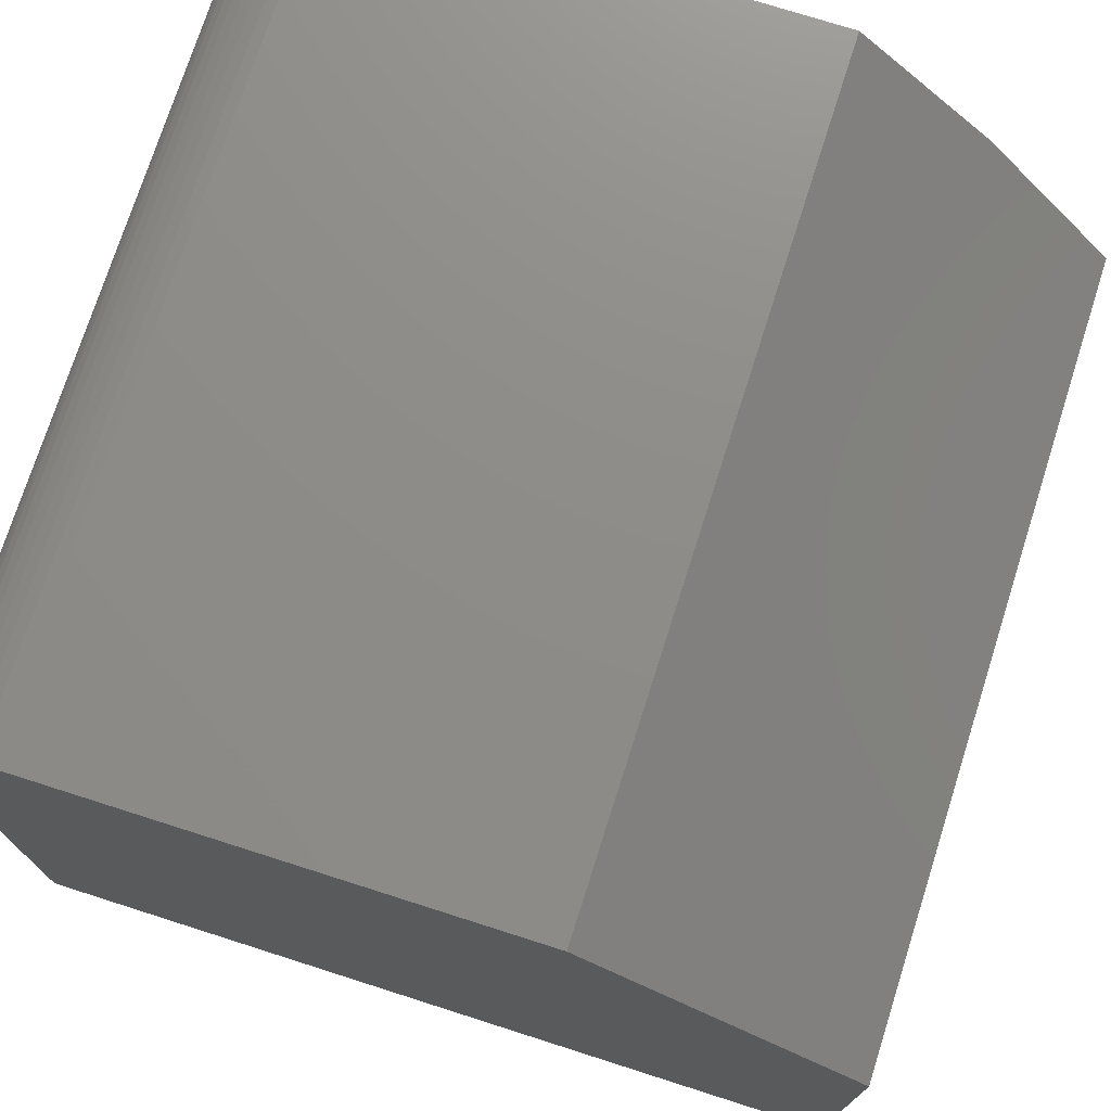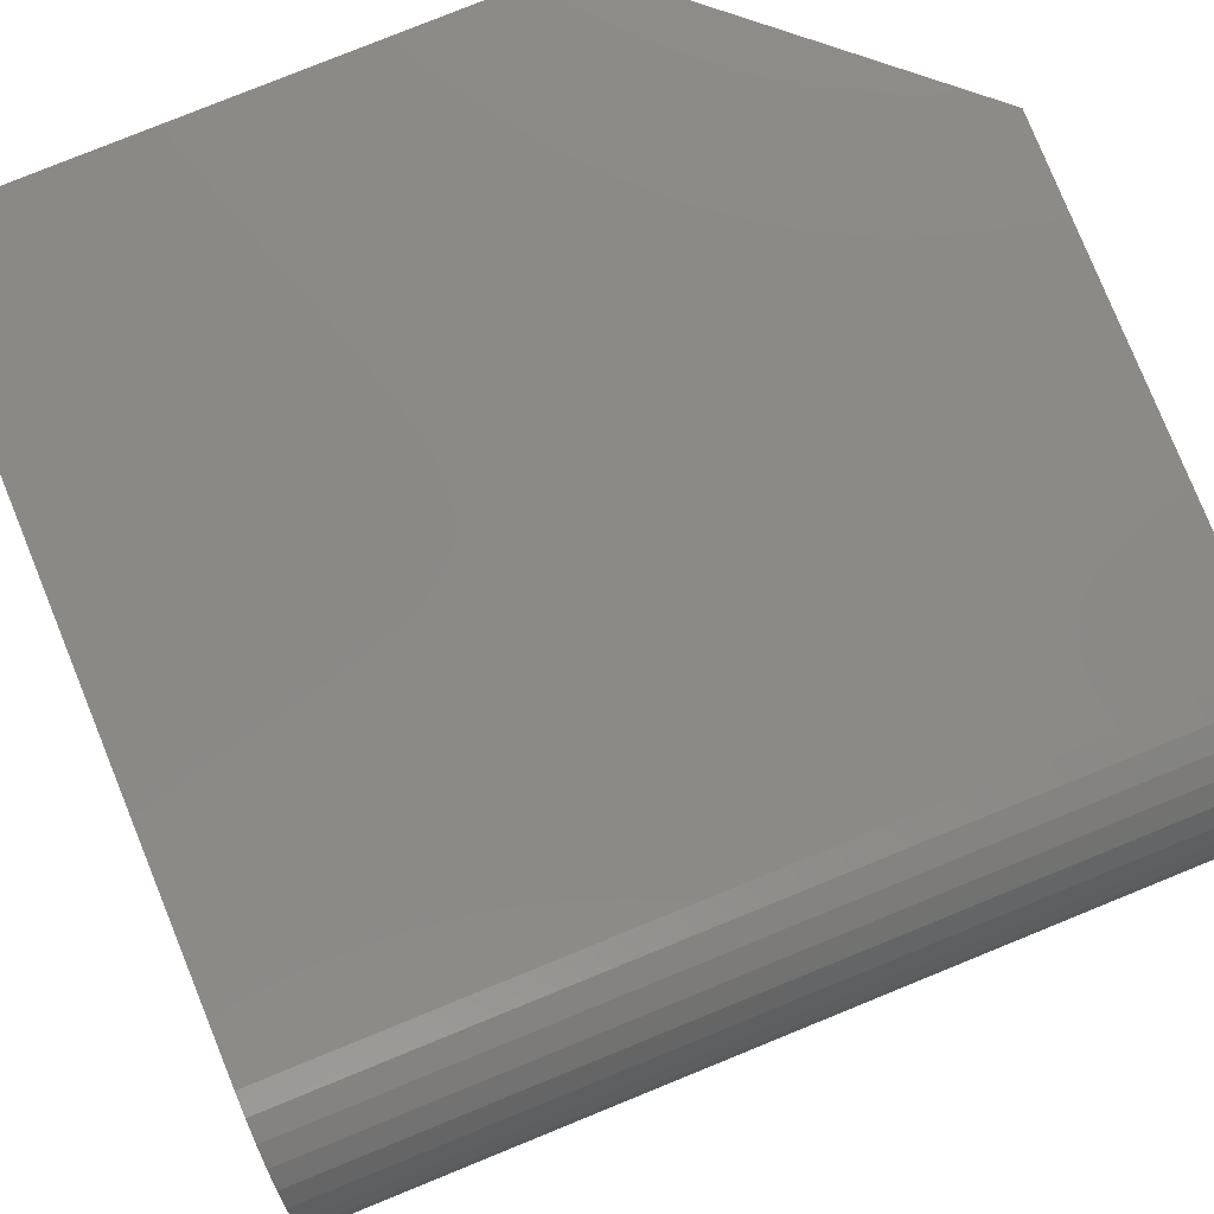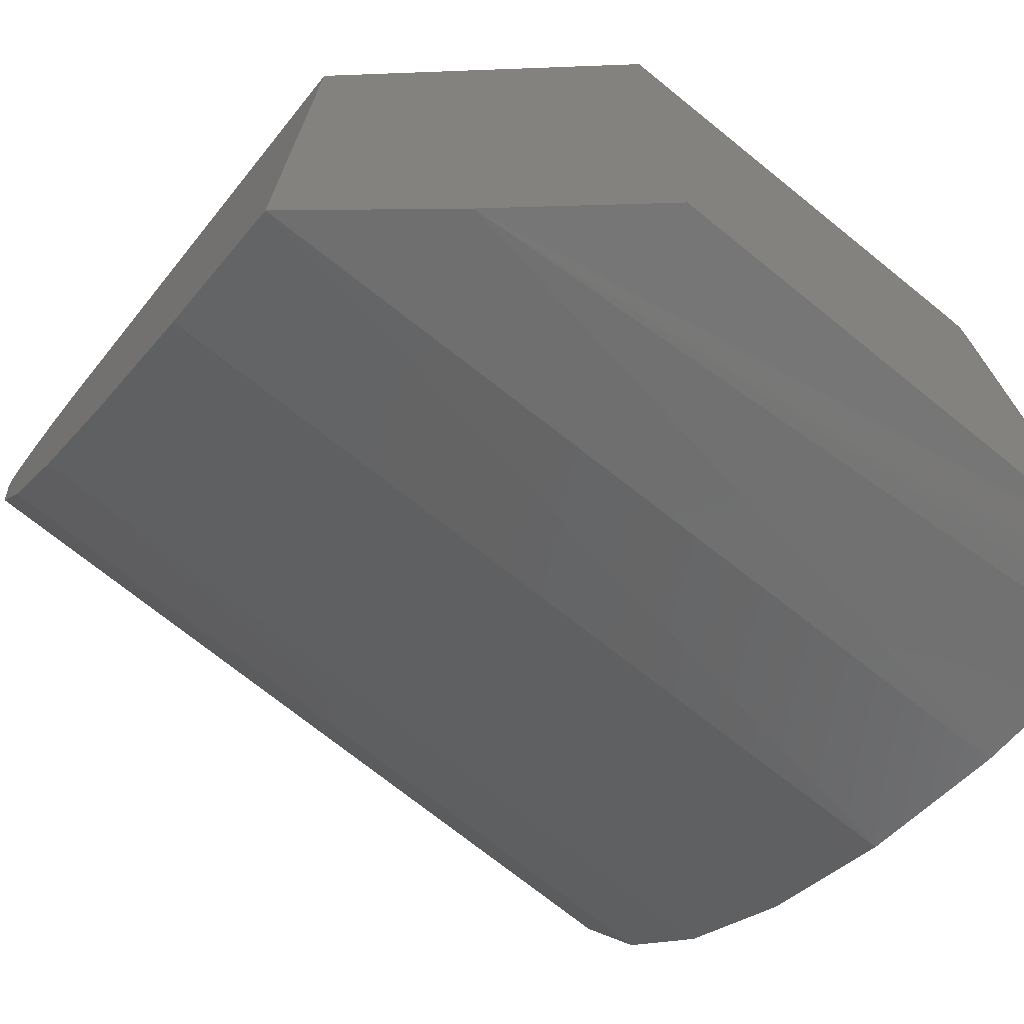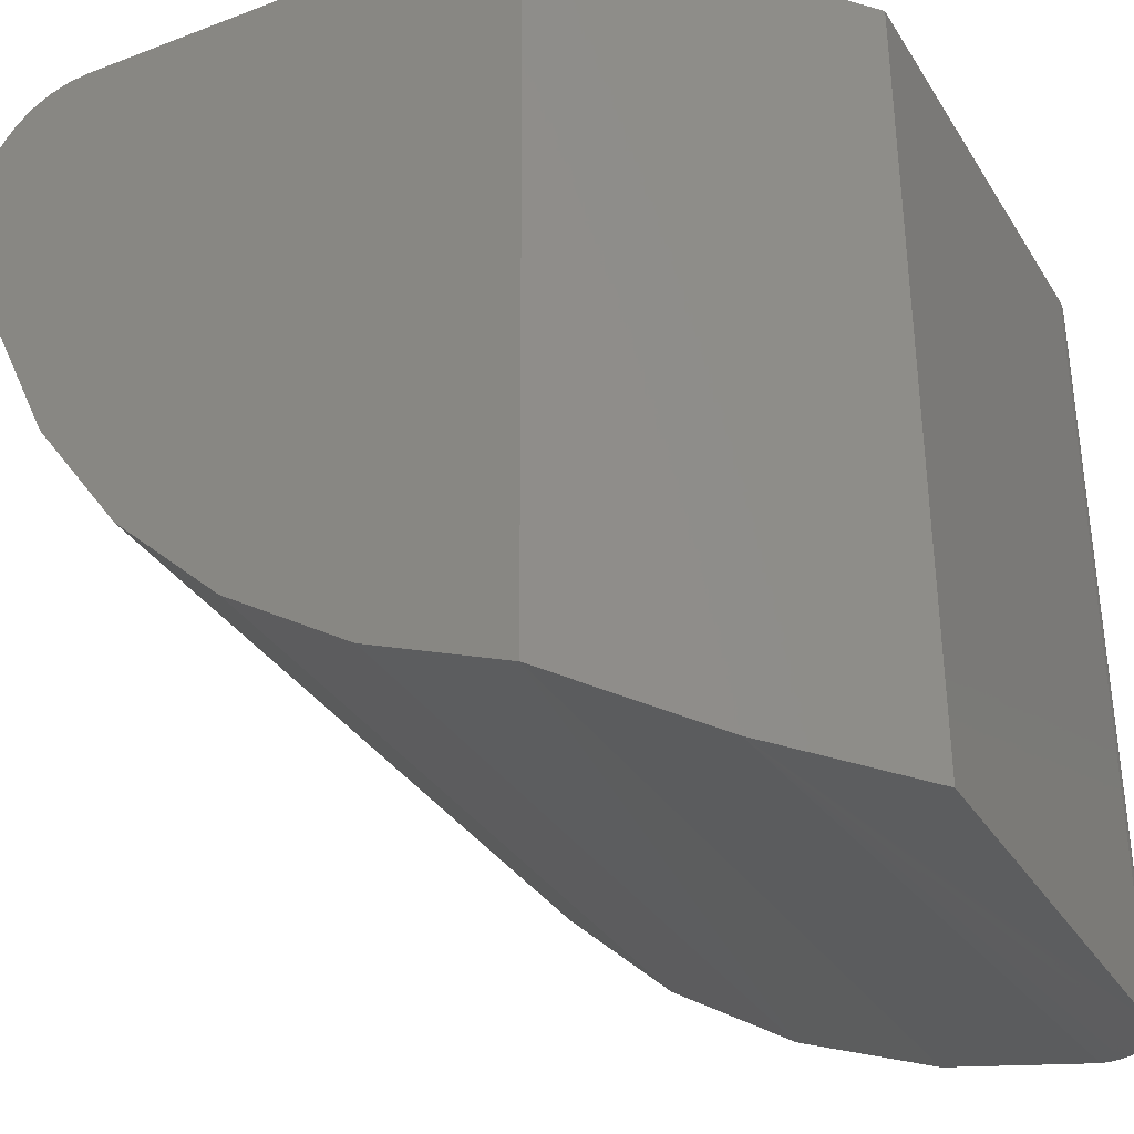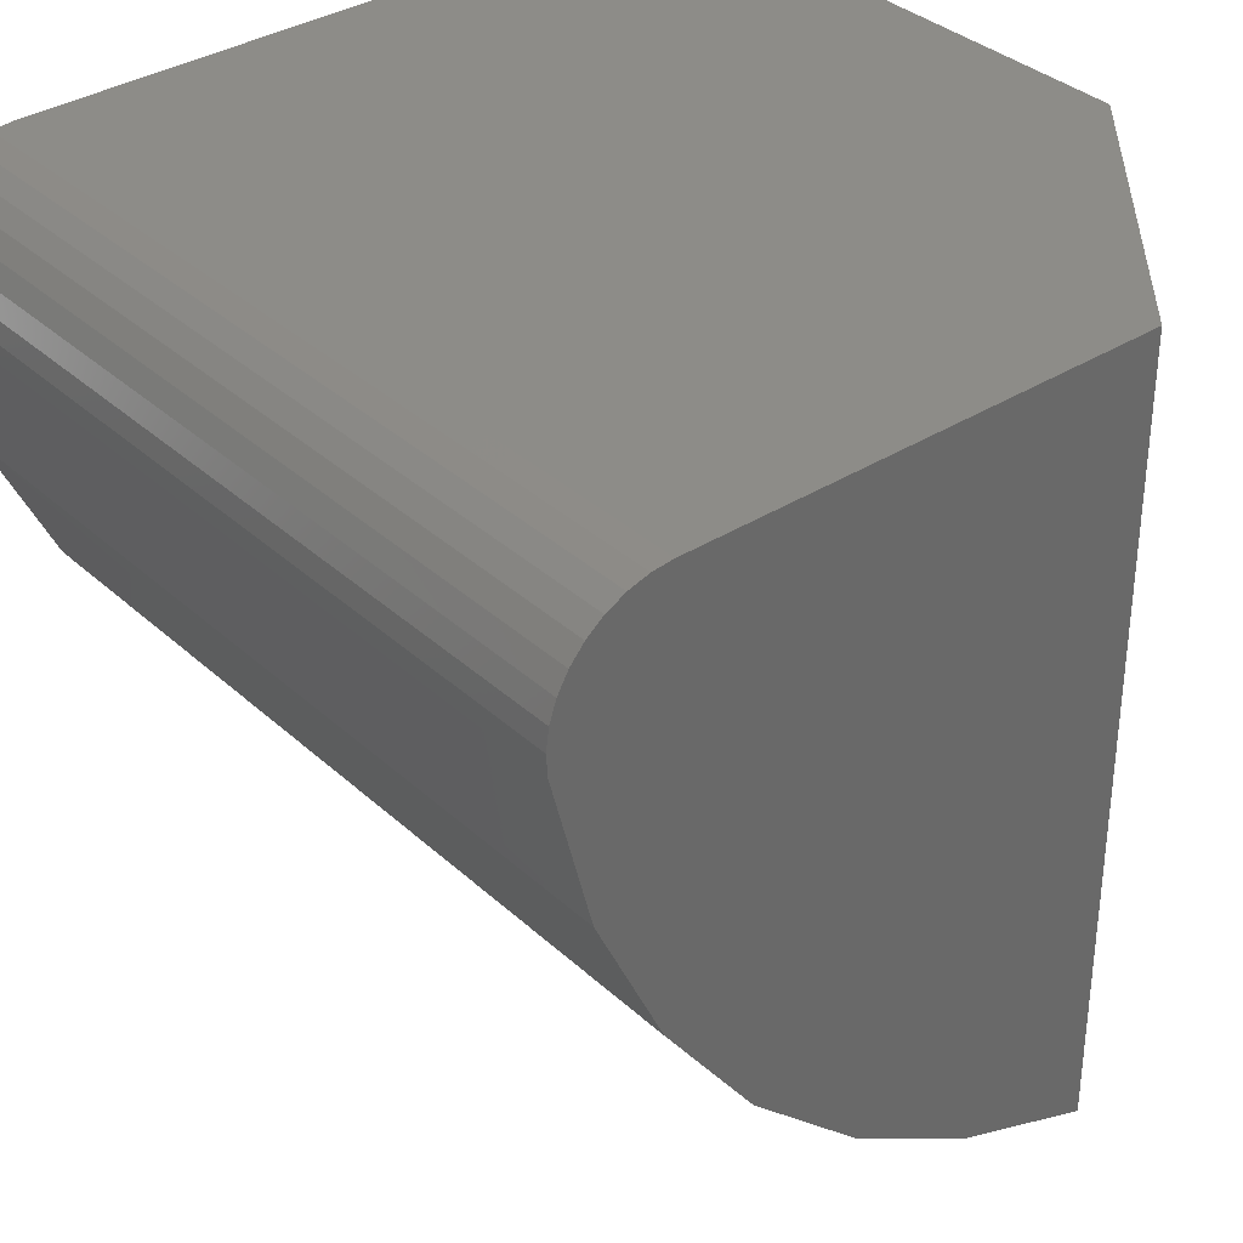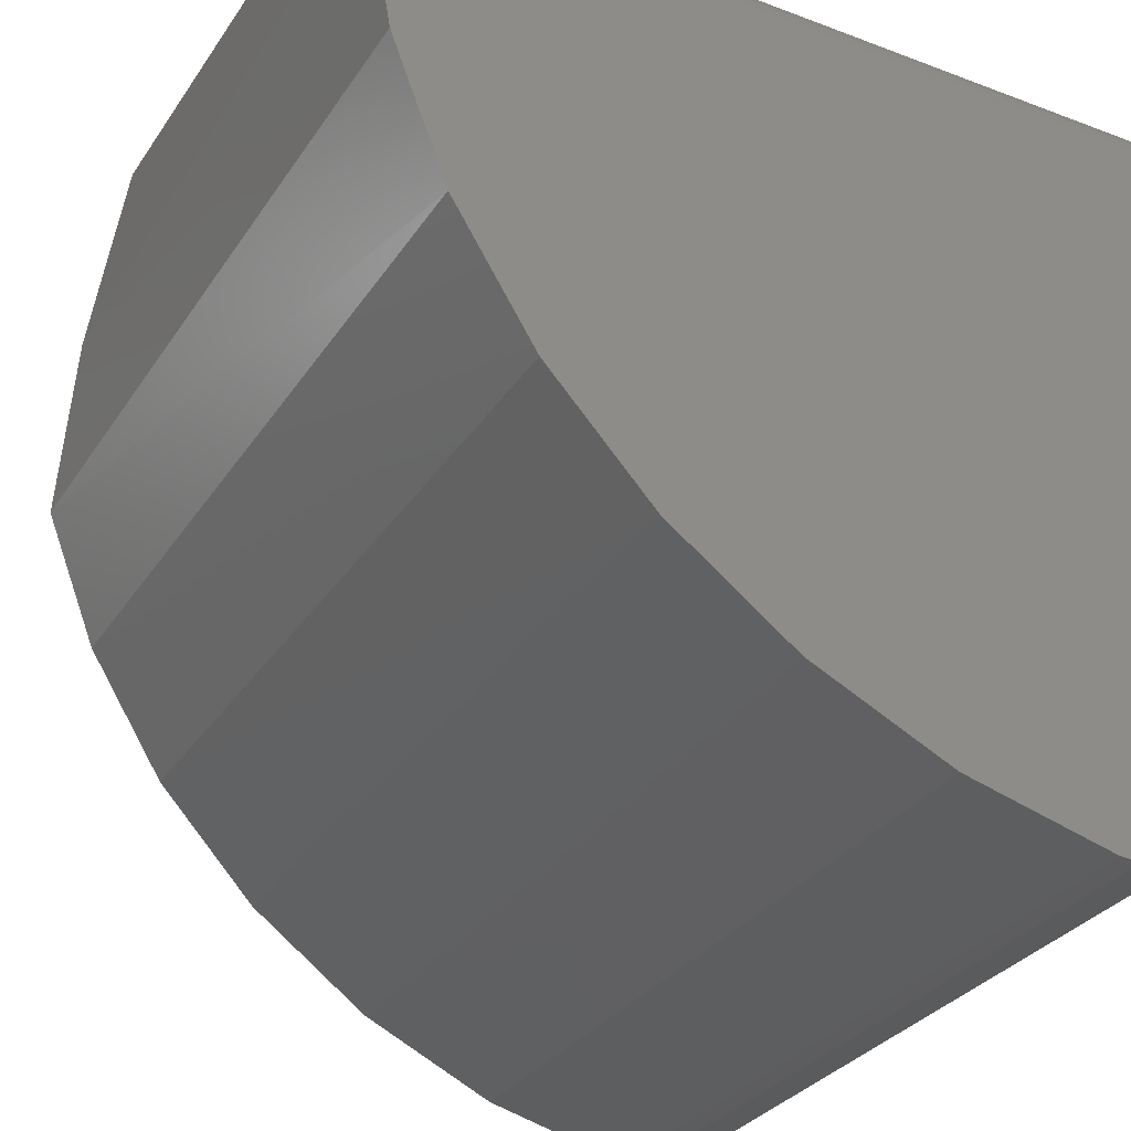
<metadata>
{"format":"stl","ext":"stl","renderer":"f3d","projection":"perspective","resolution":1024,"background":"white","views":[{"elev":74.3,"azim":-162.3,"up":"+Z"},{"elev":79.4,"azim":157.9,"up":"+Y"},{"elev":-72.1,"azim":-38.9,"up":"+Y"},{"elev":-33.5,"azim":-62.6,"up":"+Y"},{"elev":35.4,"azim":-130.0,"up":"+Y"},{"elev":-30.9,"azim":61.9,"up":"+Z"}]}
</metadata>
<code>
# stl→obj: 58 verts, 112 faces
v -0.6484 1.015e-16 0.1641
v -0.2266 1.891e-16 0.5312
v 0.5234 2.724e-16 0.5312
v 0.5398 2.74e-16 0.53
v 0.5566 2.755e-16 0.5261
v 0.5726 2.765e-16 0.5196
v 0.5873 2.772e-16 0.5106
v 0.6005 2.774e-16 0.4995
v 0.6117 2.772e-16 0.4864
v 0.6208 2.766e-16 0.4717
v 0.6274 2.755e-16 0.4558
v 0.6315 2.741e-16 0.439
v 0.6328 2.724e-16 0.4219
v 0.6328 1.628e-16 -0.5647
v -0.6484 2.057e-17 -0.5647
v 0.6328 -1.019 -0.246
v 0.6328 -1.147 -0.03871
v -0.6484 -1.141 -0.05239
v -0.6484 -1.011 -0.2557
v 0.6328 -0.8526 -0.4251
v -0.6484 -1.23 0.1716
v 0.6328 -1.235 0.1893
v -0.4385 -1.269 0.3546
v 0.6328 -1.277 0.4297
v 0.6315 -1.278 0.4469
v 0.6274 -1.279 0.4637
v 0.6208 -1.28 0.4796
v 0.6117 -1.281 0.4943
v 0.6005 -1.281 0.5074
v 0.5873 -1.281 0.5186
v 0.5725 -1.281 0.5275
v 0.5566 -1.281 0.534
v 0.5398 -1.281 0.5379
v 0.5234 -1.281 0.5391
v -0.2266 -1.281 0.5391
v -0.6484 -0.1985 -0.7345
v 0.6328 -0.1985 -0.7345
v -0.6484 -0.4321 -0.6749
v 0.6328 -0.435 -0.6739
v -0.6484 -0.6504 -0.5726
v 0.6328 -0.6557 -0.5695
v -0.6484 -0.8457 -0.4312
v -0.6484 -0.133 -0.7322
v -0.6484 -0.1656 -0.7365
v -0.6484 -0.02768 -0.6583
v -0.6484 -0.01249 -0.6291
v -0.6484 -0.003152 -0.5975
v -0.6484 -0.04816 -0.684
v -0.6484 -0.07317 -0.7054
v -0.6484 -0.1018 -0.7217
v 0.6328 -0.1656 -0.7365
v 0.6328 -0.133 -0.7322
v 0.6328 -0.01249 -0.6291
v 0.6328 -0.02768 -0.6583
v 0.6328 -0.003152 -0.5975
v 0.6328 -0.1018 -0.7217
v 0.6328 -0.07317 -0.7054
v 0.6328 -0.04816 -0.684
f 1 2 3
f 1 3 4
f 1 4 5
f 1 5 6
f 1 6 7
f 1 7 8
f 1 8 9
f 1 9 10
f 1 10 11
f 1 11 12
f 1 12 13
f 1 13 14
f 1 14 15
f 16 17 18
f 18 19 16
f 20 16 19
f 21 18 17
f 21 17 22
f 21 22 23
f 23 22 24
f 23 24 25
f 23 25 26
f 23 26 27
f 23 27 28
f 23 28 29
f 23 29 30
f 23 30 31
f 23 31 32
f 23 32 33
f 23 33 34
f 23 34 35
f 36 37 38
f 38 37 39
f 38 39 40
f 40 39 41
f 40 41 42
f 42 41 20
f 42 20 19
f 35 34 2
f 2 34 3
f 36 43 44
f 45 40 46
f 47 46 40
f 1 18 21
f 38 40 45
f 38 45 48
f 38 48 49
f 38 49 50
f 38 50 43
f 38 43 36
f 19 18 42
f 42 18 1
f 42 1 40
f 40 1 15
f 40 15 47
f 23 35 21
f 21 35 2
f 21 2 1
f 51 52 37
f 53 41 54
f 41 53 55
f 41 55 14
f 39 37 52
f 39 52 56
f 39 56 57
f 39 57 58
f 39 58 54
f 39 54 41
f 13 24 22
f 13 22 17
f 13 17 16
f 13 16 20
f 13 20 41
f 13 41 14
f 24 13 25
f 25 13 12
f 25 12 26
f 26 12 11
f 26 11 27
f 27 11 10
f 27 10 28
f 28 10 9
f 28 9 29
f 29 9 8
f 29 8 30
f 30 8 7
f 30 7 31
f 31 7 6
f 31 6 32
f 32 6 5
f 32 5 33
f 33 5 4
f 33 4 34
f 34 4 3
f 15 14 47
f 47 14 55
f 47 55 46
f 46 55 53
f 46 53 45
f 45 53 54
f 45 54 48
f 48 54 58
f 48 58 49
f 49 58 57
f 49 57 50
f 50 57 56
f 50 56 43
f 43 56 52
f 43 52 44
f 44 52 51
f 44 51 36
f 36 51 37

</code>
